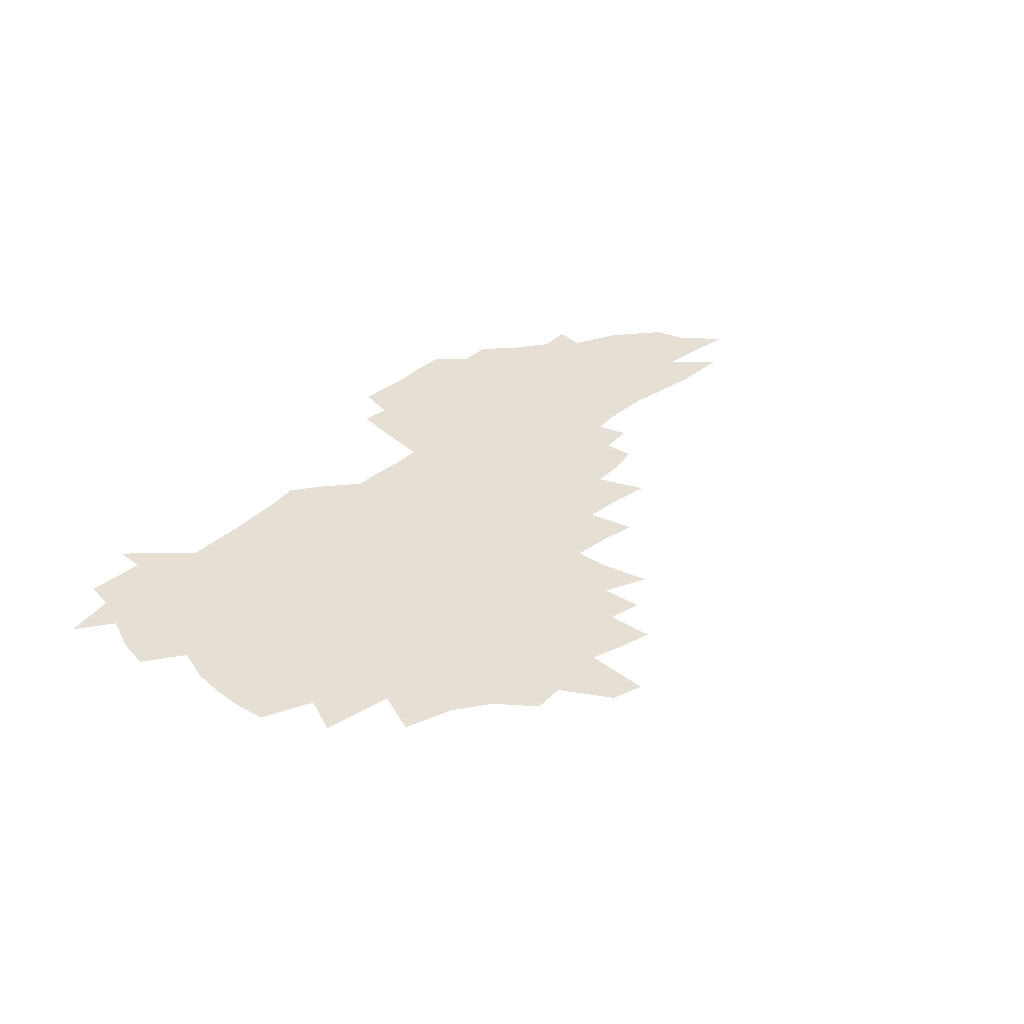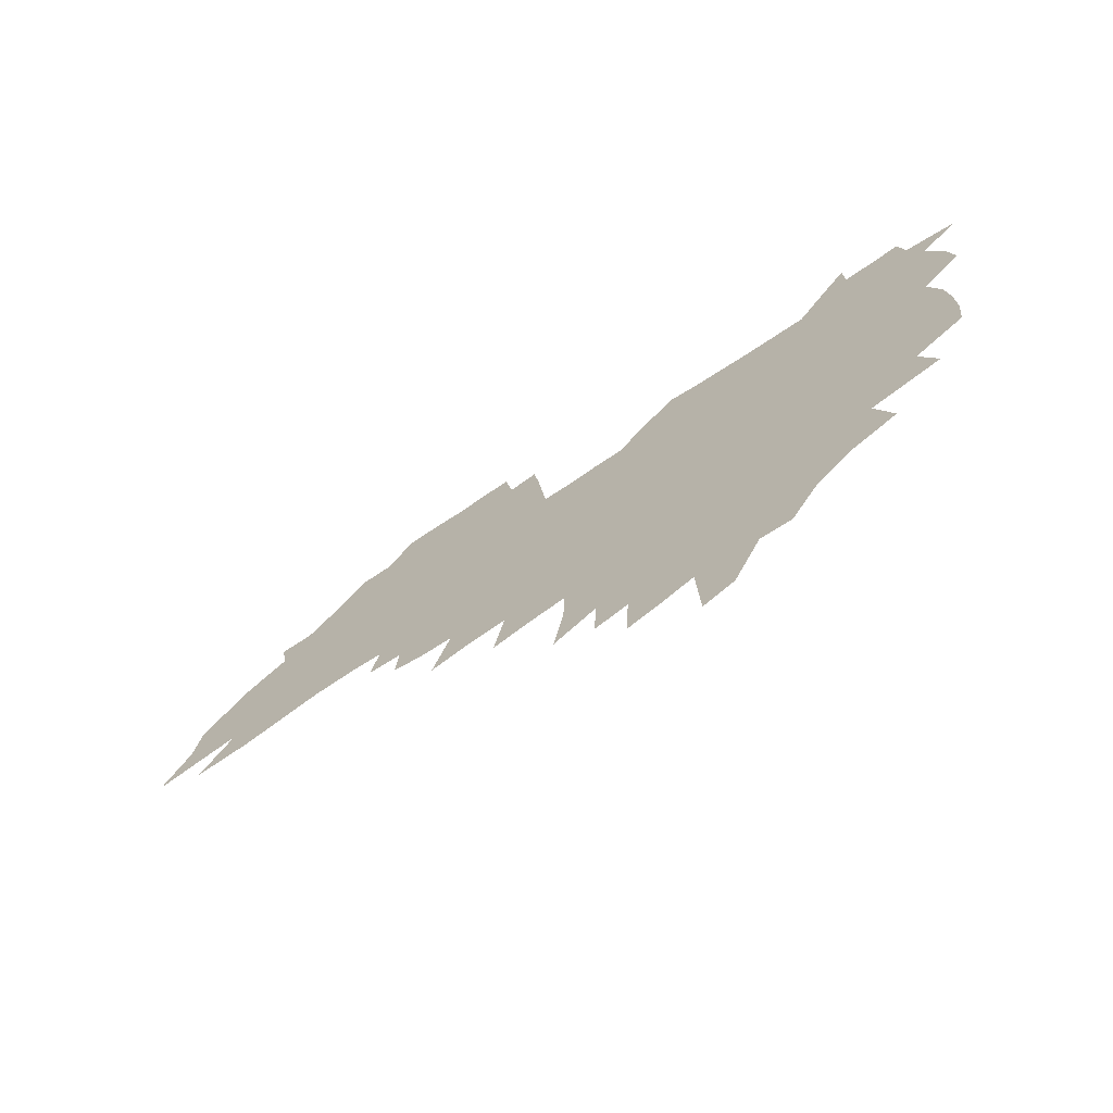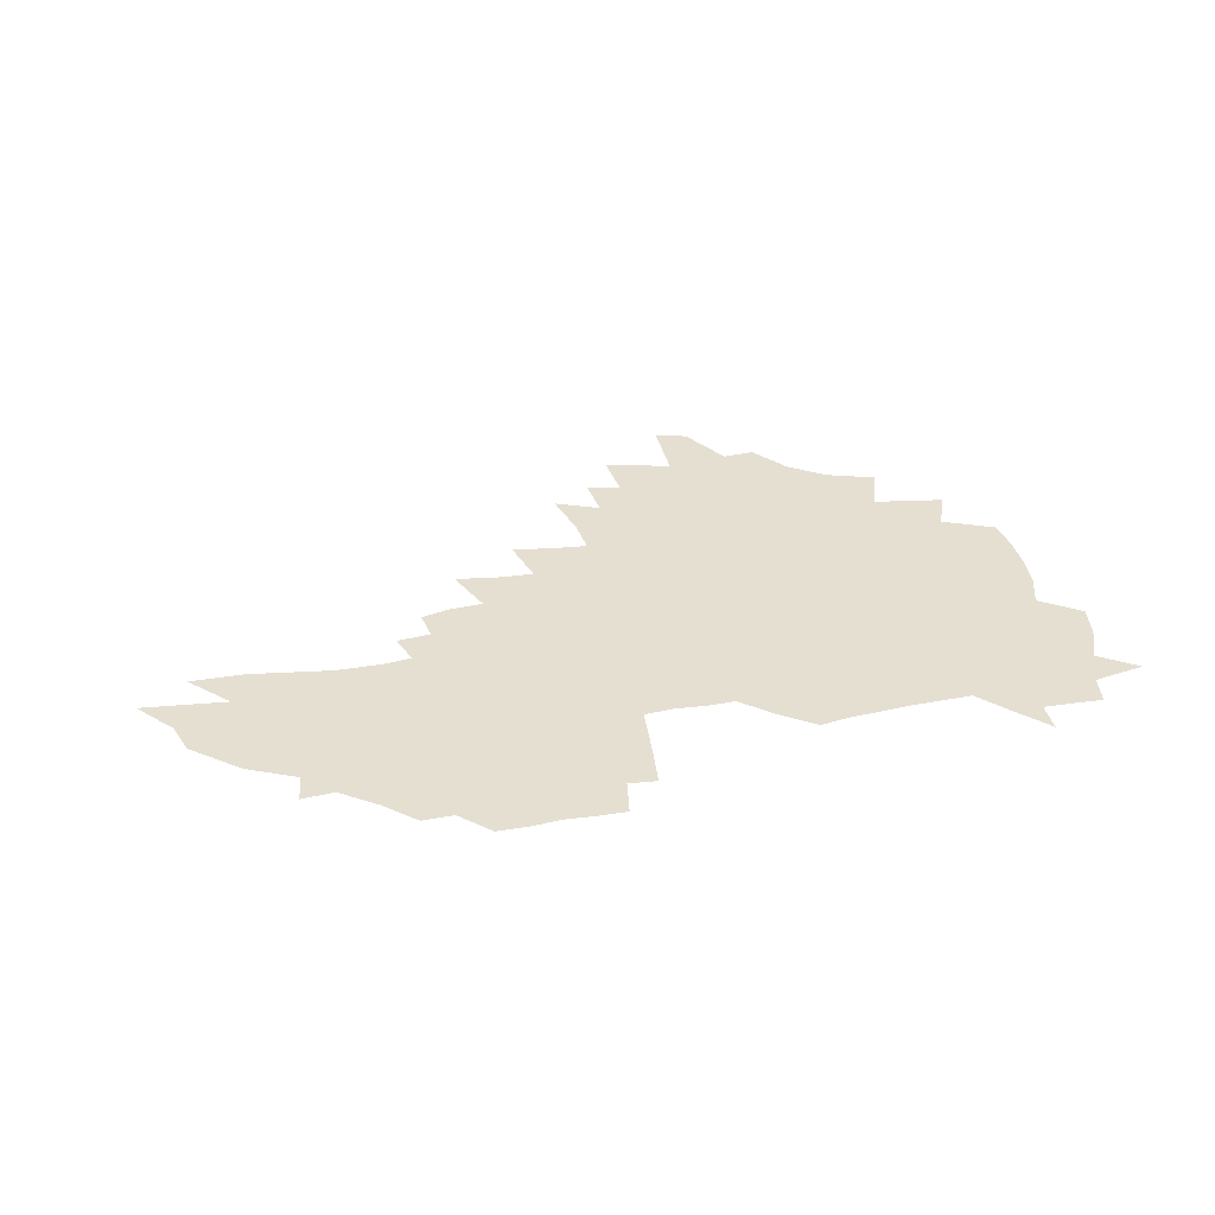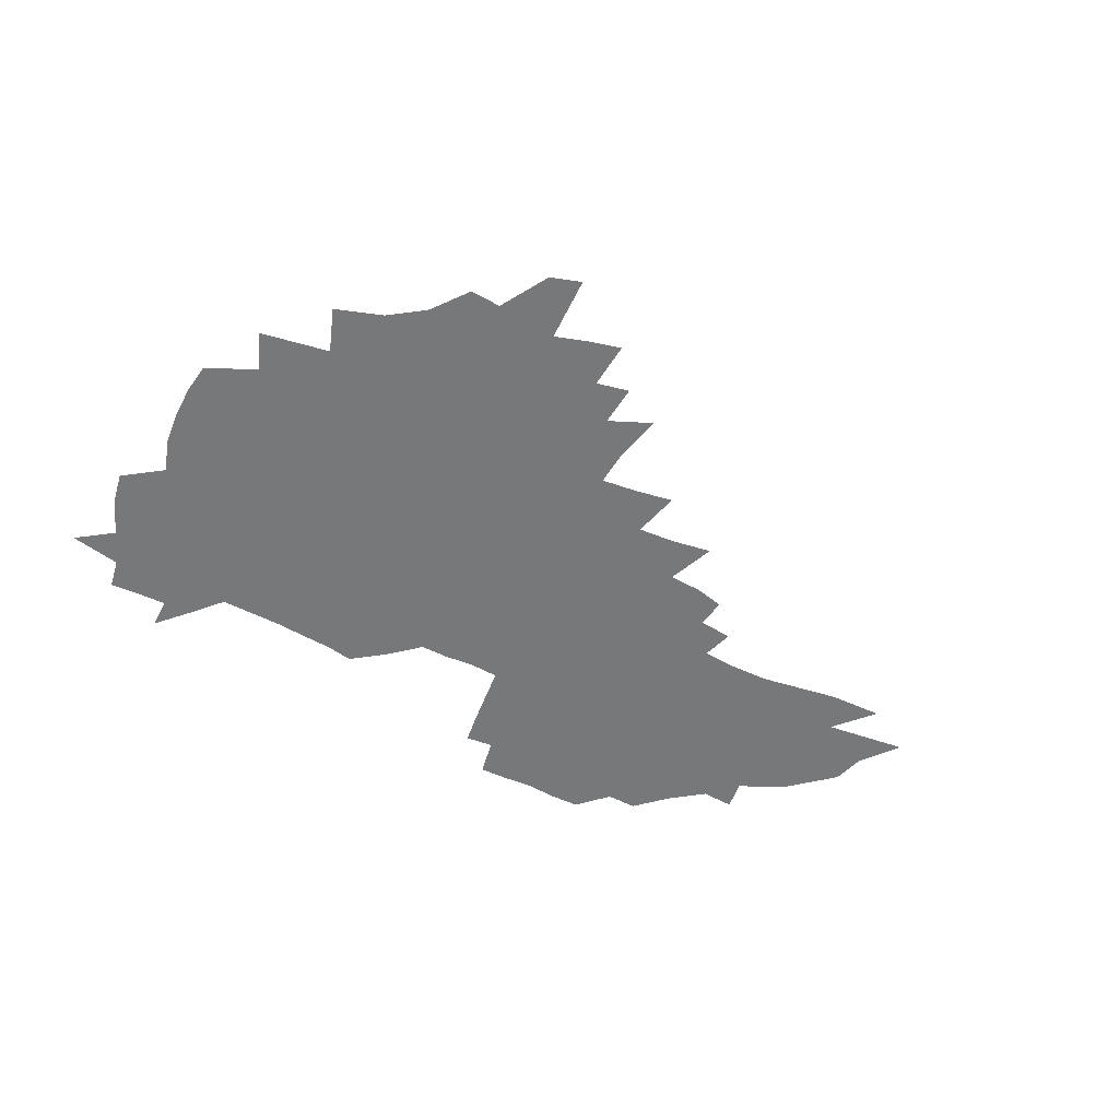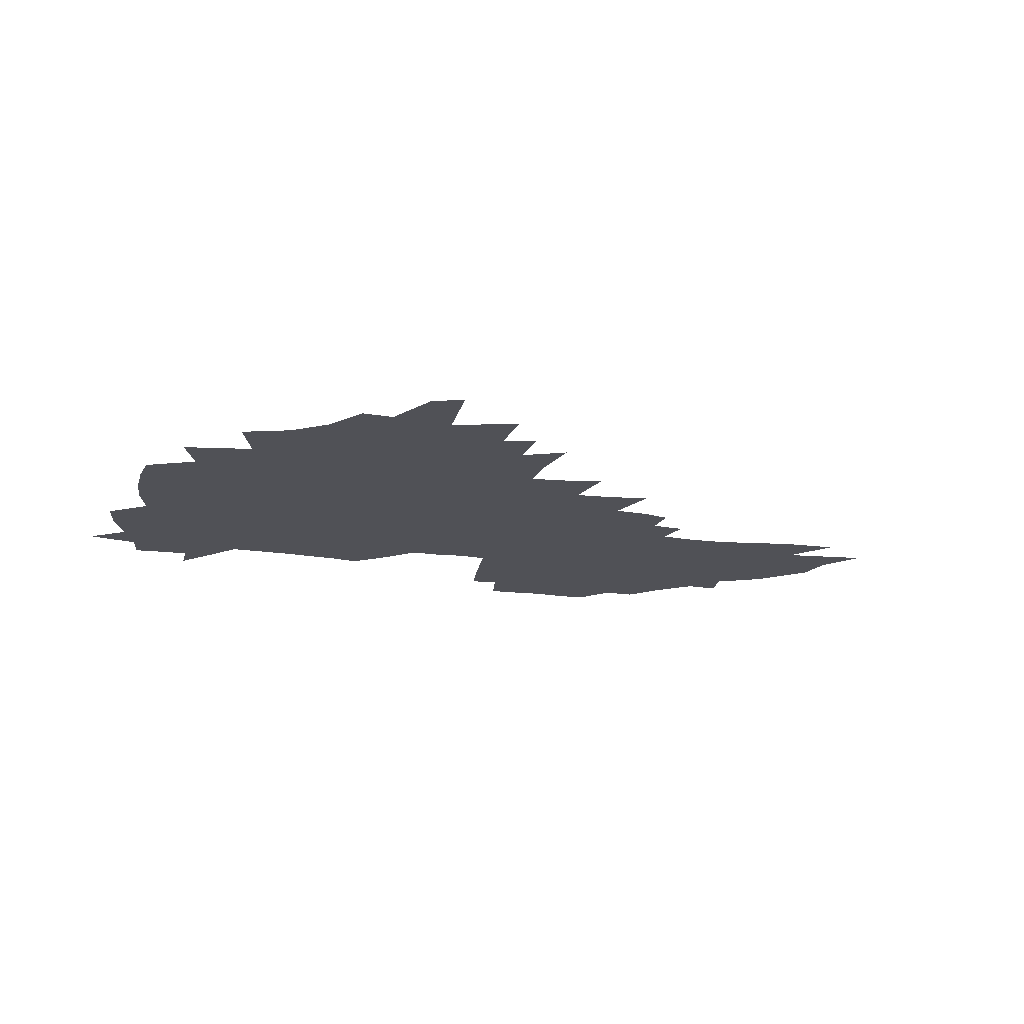
<metadata>
{"format":"obj","ext":"obj","renderer":"f3d","projection":"perspective","resolution":1024,"background":"white","views":[{"elev":38.1,"azim":-49.8,"up":"+Z"},{"elev":-67.8,"azim":-146.4,"up":"+Y"},{"elev":36.6,"azim":164.1,"up":"+Z"},{"elev":-57.4,"azim":-29.4,"up":"+Z"},{"elev":-20.5,"azim":-17.0,"up":"+Z"}]}
</metadata>
<code>
v 204.4 267.3 0
v 210.7 222 0
v 214.1 237.4 0
v 221.9 254 0
v 229.1 270.5 0
v 232.1 284.5 0
v 222.5 146.3 0
v 221 161 0
v 221.4 176.1 0
v 223.4 191.5 0
v 229.3 207.7 0
v 233 223.2 0
v 234.8 238.3 0
v 238.8 253.7 0
v 243.2 269 0
v 246 282.9 0
v 238.1 116.2 0
v 246.4 134.1 0
v 249.1 149.4 0
v 248.7 163.7 0
v 246 178 0
v 246 192.8 0
v 247.1 207.7 0
v 251.5 223.4 0
v 251.8 238 0
v 253.7 252.7 0
v 256.4 267.1 0
v 260.3 281.7 0
v 261 295.9 0
v 263.2 87.56 0
v 271.9 108.4 0
v 271.9 123.1 0
v 277.3 139.4 0
v 279.6 153.3 0
v 274.6 166.1 0
v 269.1 179.7 0
v 264.6 193.8 0
v 266.8 208.5 0
v 268.7 223.2 0
v 269.1 237.7 0
v 270.7 252.2 0
v 272.8 266.6 0
v 274.4 280.7 0
v 286.2 78.58 0
v 291.7 97.84 0
v 292 112.2 0
v 292.9 126.8 0
v 295 141.5 0
v 294 154.6 0
v 295.2 167.9 0
v 290.3 181.1 0
v 286.4 194.8 0
v 285.4 208.8 0
v 283.7 223.1 0
v 284.9 237.3 0
v 285.4 251.5 0
v 287 265.7 0
v 303 65.79 0
v 306.6 85.02 0
v 306.3 98.85 0
v 307.7 114.1 0
v 308.7 128.5 0
v 310.3 143 0
v 309.2 155.7 0
v 310.6 169.1 0
v 309.9 181.8 0
v 305.8 195.3 0
v 304.8 208.8 0
v 303.3 222.8 0
v 301.7 236.9 0
v 302.1 251 0
v 302.3 265.1 0
v 316.1 47.37 0
v 319.7 69.74 0
v 320.8 85.8 0
v 321.4 100.6 0
v 322.1 115.1 0
v 323 129.5 0
v 324.8 144.6 0
v 325.5 157.6 0
v 324.3 169.8 0
v 323.8 182.7 0
v 323.2 195.6 0
v 321.5 208.9 0
v 321.5 222.2 0
v 319.2 236.3 0
v 318.1 250.4 0
v 317.6 264.6 0
v 331.3 47.46 0
v 334.2 71.05 0
v 335.1 87.1 0
v 335.4 101.4 0
v 336.9 117.5 0
v 337 130.8 0
v 337.3 144 0
v 337.5 157.4 0
v 338.4 170.9 0
v 337.8 183.2 0
v 337 195.9 0
v 335.6 209.2 0
v 335 222.6 0
v 334.3 236.1 0
v 333.6 249.8 0
v 331.8 264.9 0
v 344.5 23.06 0
v 346.8 50.85 0
v 347.9 70.1 0
v 348.7 87.31 0
v 349 101.5 0
v 349.7 117.3 0
v 349.8 129.9 0
v 350.3 144.2 0
v 350.5 158.1 0
v 350.5 171.3 0
v 350.3 183.5 0
v 349.7 196.4 0
v 349 209.5 0
v 348.1 222.9 0
v 348.3 236.3 0
v 347.3 250 0
v 345.9 265 0
v 359.5 17.52 0
v 361.3 48.86 0
v 362.1 65.79 0
v 362.2 85.25 0
v 362.4 101.1 0
v 362.7 116 0
v 363 130 0
v 363.2 143.7 0
v 363.3 157.2 0
v 363.3 170.5 0
v 363 183.6 0
v 362.7 196.6 0
v 362.3 209.8 0
v 362 223.1 0
v 361.4 237 0
v 360.5 251 0
v 359.7 266.4 0
v 361 286 0
v 377 43.02 0
v 376.5 64.03 0
v 375.8 84.81 0
v 376.1 99.24 0
v 376.3 114 0
v 376.2 128.9 0
v 376.7 142.2 0
v 376.7 156.1 0
v 376.1 170.7 0
v 376 183.6 0
v 375.8 196.7 0
v 375.6 210.1 0
v 375.3 223.6 0
v 375.6 239 0
v 375.4 254.2 0
v 392.8 38.26 0
v 391.7 60.6 0
v 390.5 80.88 0
v 390.2 97.03 0
v 390.1 112.5 0
v 390.2 126.9 0
v 390.9 140.5 0
v 390.7 154.6 0
v 389.1 170.4 0
v 388.9 183.6 0
v 389 196.8 0
v 388.9 210.2 0
v 389 224 0
v 389.9 240.5 0
v 407.7 56.36 0
v 406.5 75.94 0
v 404.8 94.76 0
v 405.6 109.3 0
v 405.4 124.3 0
v 405.8 138.6 0
v 404.9 153.7 0
v 404 168.5 0
v 403.1 182.8 0
v 402.5 196.7 0
v 402.4 210.1 0
v 402.6 223.5 0
v 403.8 240 0
v 427.3 65.7 0
v 422.5 89.15 0
v 421.7 106.2 0
v 422.9 120.5 0
v 420.5 137.9 0
v 419.8 152.5 0
v 418.1 168.1 0
v 417.1 182.4 0
v 416 196.7 0
v 415.9 210.1 0
v 416.4 223.7 0
v 417.7 238 0
v 439.8 103.2 0
v 437.4 121.7 0
v 436.4 136.5 0
v 434.4 152.1 0
v 432.2 168.1 0
v 431.4 181.9 0
v 429.5 196.8 0
v 430.4 210 0
v 430.2 223.5 0
v 432.1 238.1 0
v 434.1 252.5 0
v 436.5 269 0
v 438.8 282.4 0
v 457.7 99.06 0
v 452.6 121.7 0
v 450.9 137.3 0
v 448.7 153 0
v 446.6 168.1 0
v 445.4 182.2 0
v 443.9 196.4 0
v 444.5 209.7 0
v 443.8 223.2 0
v 445.6 237.1 0
v 447.4 251.2 0
v 450 266.3 0
v 452.2 280.3 0
v 456.1 297.6 0
v 470.4 119.6 0
v 465.8 138.2 0
v 463.2 153.6 0
v 460.2 169.3 0
v 459.2 182.8 0
v 459.1 196.3 0
v 457.9 210 0
v 456.5 222.9 0
v 460.6 237.5 0
v 462.7 251.6 0
v 463.6 265.1 0
v 465.9 279.4 0
v 470.1 296.5 0
v 490.1 115.4 0
v 481.6 138.6 0
v 478.1 154.3 0
v 476.5 168.5 0
v 474.2 182.9 0
v 474 196.5 0
v 473.8 210 0
v 473.9 223.6 0
v 476 237.6 0
v 476.6 251.2 0
v 478.8 265.3 0
v 481 279.7 0
v 483.9 294.8 0
v 497.8 138.5 0
v 493.5 154.8 0
v 490.6 169.5 0
v 489 183.2 0
v 488.7 196.6 0
v 489.2 210.1 0
v 489.4 223.6 0
v 490.5 237.4 0
v 491.8 251.1 0
v 495 265.8 0
v 495.6 279.3 0
v 499.1 295.1 0
v 511.7 141 0
v 510.3 155.1 0
v 506.3 169.9 0
v 505 183.3 0
v 502 197.2 0
v 502.6 210 0
v 505.2 223.9 0
v 505.1 237.3 0
v 506.5 250.9 0
v 509.9 265.7 0
v 509.1 278.7 0
v 513.3 294 0
v 526.6 155.7 0
v 522.3 170.5 0
v 520.9 183.7 0
v 520.8 196.9 0
v 518.9 210.4 0
v 519.9 223.8 0
v 519 237.1 0
v 520.5 250.6 0
v 523.1 265.1 0
v 526.5 279.8 0
v 536.9 171.1 0
v 536.2 184 0
v 535.7 197.3 0
v 534.4 210.7 0
v 533.9 223.9 0
v 537.9 237.9 0
v 536.7 251.2 0
v 538.6 265 0
v 541.4 279.2 0
v 558.1 169.6 0
v 554.2 183.8 0
v 552 197.4 0
v 551 210.8 0
v 552.1 224.2 0
v 554.1 238 0
v 554 251.5 0
v 555.3 265.2 0
v 596.7 161.5 0
v 574.8 183.5 0
v 571.3 197.4 0
v 569.7 210.9 0
v 570.5 224.4 0
v 568.8 238.1 0
v 571.7 252.1 0
v 623.2 159.5 0
v 606.3 179.2 0
v 595.7 195.9 0
v 589.3 210.9 0
v 587.1 224.8 0
v 585 238.3 0
v 587.5 252.1 0
v 647.3 172.2 0
v 633 190.9 0
v 628.9 206.2 0
v 607.5 226.2 0
f 4 5 1
f 11 12 2
f 2 12 3
f 12 13 3
f 3 13 4
f 13 14 4
f 4 14 5
f 14 15 5
f 5 15 6
f 15 16 6
f 18 19 7
f 7 19 8
f 19 20 8
f 8 20 9
f 20 21 9
f 9 21 10
f 21 22 10
f 10 22 11
f 22 23 11
f 11 23 12
f 23 24 12
f 12 24 13
f 24 25 13
f 13 25 14
f 25 26 14
f 14 26 15
f 26 27 15
f 15 27 16
f 27 28 16
f 31 32 17
f 17 32 18
f 32 33 18
f 18 33 19
f 33 34 19
f 19 34 20
f 34 35 20
f 20 35 21
f 35 36 21
f 21 36 22
f 36 37 22
f 22 37 23
f 37 38 23
f 23 38 24
f 38 39 24
f 24 39 25
f 39 40 25
f 25 40 26
f 40 41 26
f 26 41 27
f 41 42 27
f 27 42 28
f 42 43 28
f 28 43 29
f 44 45 30
f 30 45 31
f 45 46 31
f 31 46 32
f 46 47 32
f 32 47 33
f 47 48 33
f 33 48 34
f 48 49 34
f 34 49 35
f 49 50 35
f 35 50 36
f 50 51 36
f 36 51 37
f 51 52 37
f 37 52 38
f 52 53 38
f 38 53 39
f 53 54 39
f 39 54 40
f 54 55 40
f 40 55 41
f 55 56 41
f 41 56 42
f 56 57 42
f 42 57 43
f 58 59 44
f 44 59 45
f 59 60 45
f 45 60 46
f 60 61 46
f 46 61 47
f 61 62 47
f 47 62 48
f 62 63 48
f 48 63 49
f 63 64 49
f 49 64 50
f 64 65 50
f 50 65 51
f 65 66 51
f 51 66 52
f 66 67 52
f 52 67 53
f 67 68 53
f 53 68 54
f 68 69 54
f 54 69 55
f 69 70 55
f 55 70 56
f 70 71 56
f 56 71 57
f 71 72 57
f 73 74 58
f 58 74 59
f 74 75 59
f 59 75 60
f 75 76 60
f 60 76 61
f 76 77 61
f 61 77 62
f 77 78 62
f 62 78 63
f 78 79 63
f 63 79 64
f 79 80 64
f 64 80 65
f 80 81 65
f 65 81 66
f 81 82 66
f 66 82 67
f 82 83 67
f 67 83 68
f 83 84 68
f 68 84 69
f 84 85 69
f 69 85 70
f 85 86 70
f 70 86 71
f 86 87 71
f 71 87 72
f 87 88 72
f 73 89 74
f 89 90 74
f 74 90 75
f 90 91 75
f 75 91 76
f 91 92 76
f 76 92 77
f 92 93 77
f 77 93 78
f 93 94 78
f 78 94 79
f 94 95 79
f 79 95 80
f 95 96 80
f 80 96 81
f 96 97 81
f 81 97 82
f 97 98 82
f 82 98 83
f 98 99 83
f 83 99 84
f 99 100 84
f 84 100 85
f 100 101 85
f 85 101 86
f 101 102 86
f 86 102 87
f 102 103 87
f 87 103 88
f 103 104 88
f 105 106 89
f 89 106 90
f 106 107 90
f 90 107 91
f 107 108 91
f 91 108 92
f 108 109 92
f 92 109 93
f 109 110 93
f 93 110 94
f 110 111 94
f 94 111 95
f 111 112 95
f 95 112 96
f 112 113 96
f 96 113 97
f 113 114 97
f 97 114 98
f 114 115 98
f 98 115 99
f 115 116 99
f 99 116 100
f 116 117 100
f 100 117 101
f 117 118 101
f 101 118 102
f 118 119 102
f 102 119 103
f 119 120 103
f 103 120 104
f 120 121 104
f 105 122 106
f 122 123 106
f 106 123 107
f 123 124 107
f 107 124 108
f 124 125 108
f 108 125 109
f 125 126 109
f 109 126 110
f 126 127 110
f 110 127 111
f 127 128 111
f 111 128 112
f 128 129 112
f 112 129 113
f 129 130 113
f 113 130 114
f 130 131 114
f 114 131 115
f 131 132 115
f 115 132 116
f 132 133 116
f 116 133 117
f 133 134 117
f 117 134 118
f 134 135 118
f 118 135 119
f 135 136 119
f 119 136 120
f 136 137 120
f 120 137 121
f 137 138 121
f 123 140 124
f 140 141 124
f 124 141 125
f 141 142 125
f 125 142 126
f 142 143 126
f 126 143 127
f 143 144 127
f 127 144 128
f 144 145 128
f 128 145 129
f 145 146 129
f 129 146 130
f 146 147 130
f 130 147 131
f 147 148 131
f 131 148 132
f 148 149 132
f 132 149 133
f 149 150 133
f 133 150 134
f 150 151 134
f 134 151 135
f 151 152 135
f 135 152 136
f 152 153 136
f 136 153 137
f 153 154 137
f 137 154 138
f 140 155 141
f 155 156 141
f 141 156 142
f 156 157 142
f 142 157 143
f 157 158 143
f 143 158 144
f 158 159 144
f 144 159 145
f 159 160 145
f 145 160 146
f 160 161 146
f 146 161 147
f 161 162 147
f 147 162 148
f 162 163 148
f 148 163 149
f 163 164 149
f 149 164 150
f 164 165 150
f 150 165 151
f 165 166 151
f 151 166 152
f 166 167 152
f 152 167 153
f 167 168 153
f 153 168 154
f 156 169 157
f 169 170 157
f 157 170 158
f 170 171 158
f 158 171 159
f 171 172 159
f 159 172 160
f 172 173 160
f 160 173 161
f 173 174 161
f 161 174 162
f 174 175 162
f 162 175 163
f 175 176 163
f 163 176 164
f 176 177 164
f 164 177 165
f 177 178 165
f 165 178 166
f 178 179 166
f 166 179 167
f 179 180 167
f 167 180 168
f 180 181 168
f 170 182 171
f 182 183 171
f 171 183 172
f 183 184 172
f 172 184 173
f 184 185 173
f 173 185 174
f 185 186 174
f 174 186 175
f 186 187 175
f 175 187 176
f 187 188 176
f 176 188 177
f 188 189 177
f 177 189 178
f 189 190 178
f 178 190 179
f 190 191 179
f 179 191 180
f 191 192 180
f 180 192 181
f 192 193 181
f 184 194 185
f 194 195 185
f 185 195 186
f 195 196 186
f 186 196 187
f 196 197 187
f 187 197 188
f 197 198 188
f 188 198 189
f 198 199 189
f 189 199 190
f 199 200 190
f 190 200 191
f 200 201 191
f 191 201 192
f 201 202 192
f 192 202 193
f 202 203 193
f 194 207 195
f 207 208 195
f 195 208 196
f 208 209 196
f 196 209 197
f 209 210 197
f 197 210 198
f 210 211 198
f 198 211 199
f 211 212 199
f 199 212 200
f 212 213 200
f 200 213 201
f 213 214 201
f 201 214 202
f 214 215 202
f 202 215 203
f 215 216 203
f 203 216 204
f 216 217 204
f 204 217 205
f 217 218 205
f 205 218 206
f 218 219 206
f 208 221 209
f 221 222 209
f 209 222 210
f 222 223 210
f 210 223 211
f 223 224 211
f 211 224 212
f 224 225 212
f 212 225 213
f 225 226 213
f 213 226 214
f 226 227 214
f 214 227 215
f 227 228 215
f 215 228 216
f 228 229 216
f 216 229 217
f 229 230 217
f 217 230 218
f 230 231 218
f 218 231 219
f 231 232 219
f 219 232 220
f 232 233 220
f 221 234 222
f 234 235 222
f 222 235 223
f 235 236 223
f 223 236 224
f 236 237 224
f 224 237 225
f 237 238 225
f 225 238 226
f 238 239 226
f 226 239 227
f 239 240 227
f 227 240 228
f 240 241 228
f 228 241 229
f 241 242 229
f 229 242 230
f 242 243 230
f 230 243 231
f 243 244 231
f 231 244 232
f 244 245 232
f 232 245 233
f 245 246 233
f 235 247 236
f 247 248 236
f 236 248 237
f 248 249 237
f 237 249 238
f 249 250 238
f 238 250 239
f 250 251 239
f 239 251 240
f 251 252 240
f 240 252 241
f 252 253 241
f 241 253 242
f 253 254 242
f 242 254 243
f 254 255 243
f 243 255 244
f 255 256 244
f 244 256 245
f 256 257 245
f 245 257 246
f 257 258 246
f 247 259 248
f 259 260 248
f 248 260 249
f 260 261 249
f 249 261 250
f 261 262 250
f 250 262 251
f 262 263 251
f 251 263 252
f 263 264 252
f 252 264 253
f 264 265 253
f 253 265 254
f 265 266 254
f 254 266 255
f 266 267 255
f 255 267 256
f 267 268 256
f 256 268 257
f 268 269 257
f 257 269 258
f 269 270 258
f 260 271 261
f 271 272 261
f 261 272 262
f 272 273 262
f 262 273 263
f 273 274 263
f 263 274 264
f 274 275 264
f 264 275 265
f 275 276 265
f 265 276 266
f 276 277 266
f 266 277 267
f 277 278 267
f 267 278 268
f 278 279 268
f 268 279 269
f 279 280 269
f 269 280 270
f 272 281 273
f 281 282 273
f 273 282 274
f 282 283 274
f 274 283 275
f 283 284 275
f 275 284 276
f 284 285 276
f 276 285 277
f 285 286 277
f 277 286 278
f 286 287 278
f 278 287 279
f 287 288 279
f 279 288 280
f 288 289 280
f 281 290 282
f 290 291 282
f 282 291 283
f 291 292 283
f 283 292 284
f 292 293 284
f 284 293 285
f 293 294 285
f 285 294 286
f 294 295 286
f 286 295 287
f 295 296 287
f 287 296 288
f 296 297 288
f 288 297 289
f 290 298 291
f 298 299 291
f 291 299 292
f 299 300 292
f 292 300 293
f 300 301 293
f 293 301 294
f 301 302 294
f 294 302 295
f 302 303 295
f 295 303 296
f 303 304 296
f 296 304 297
f 298 305 299
f 305 306 299
f 299 306 300
f 306 307 300
f 300 307 301
f 307 308 301
f 301 308 302
f 308 309 302
f 302 309 303
f 309 310 303
f 303 310 304
f 310 311 304
f 306 312 307
f 312 313 307
f 307 313 308
f 313 314 308
f 308 314 309
f 314 315 309
f 309 315 310

</code>
